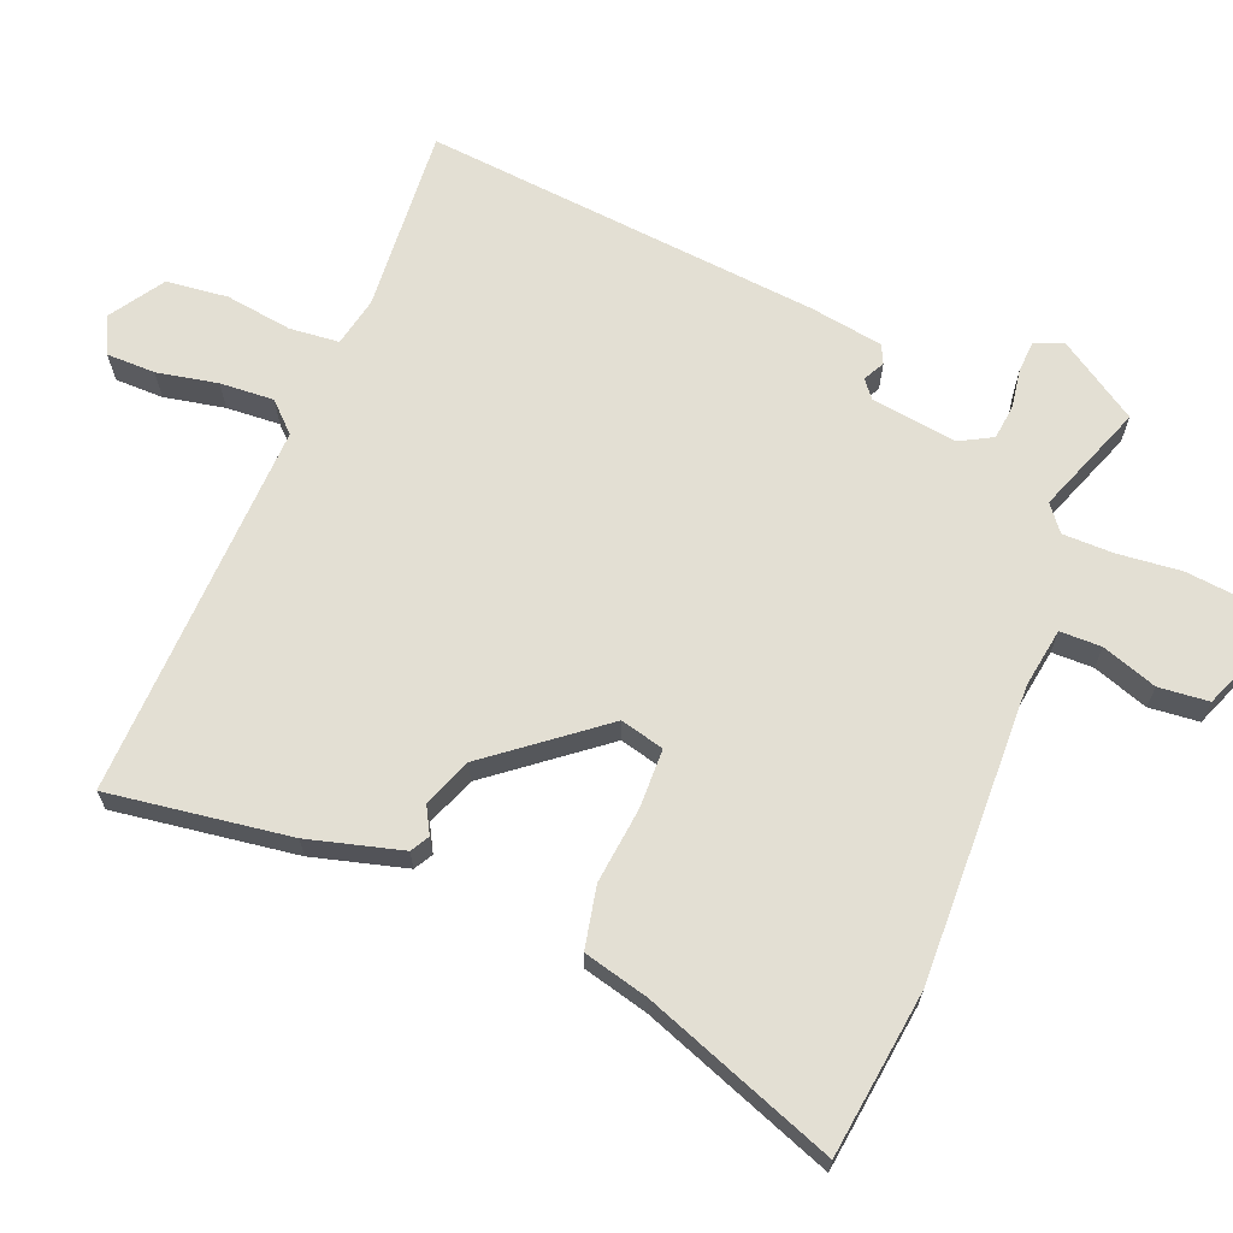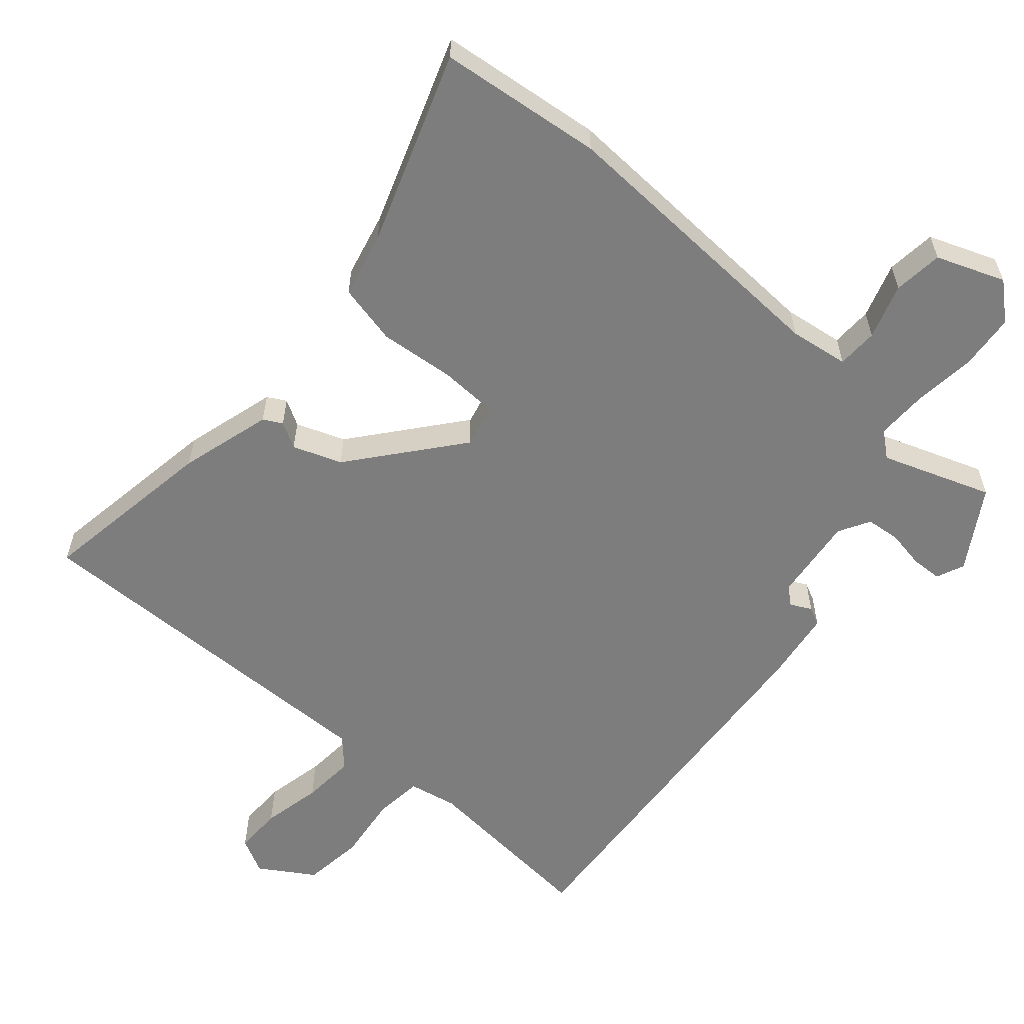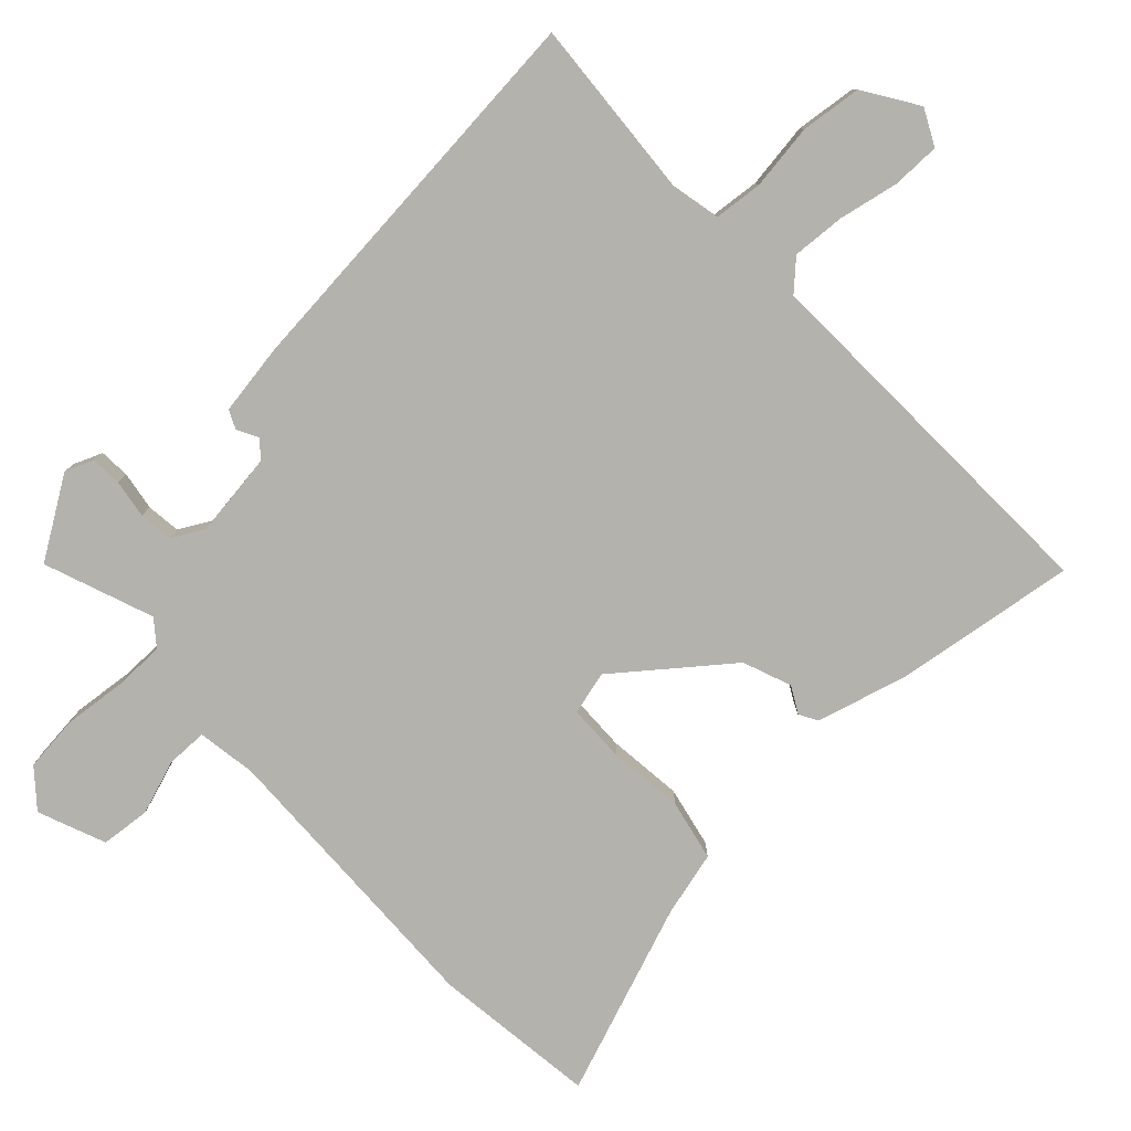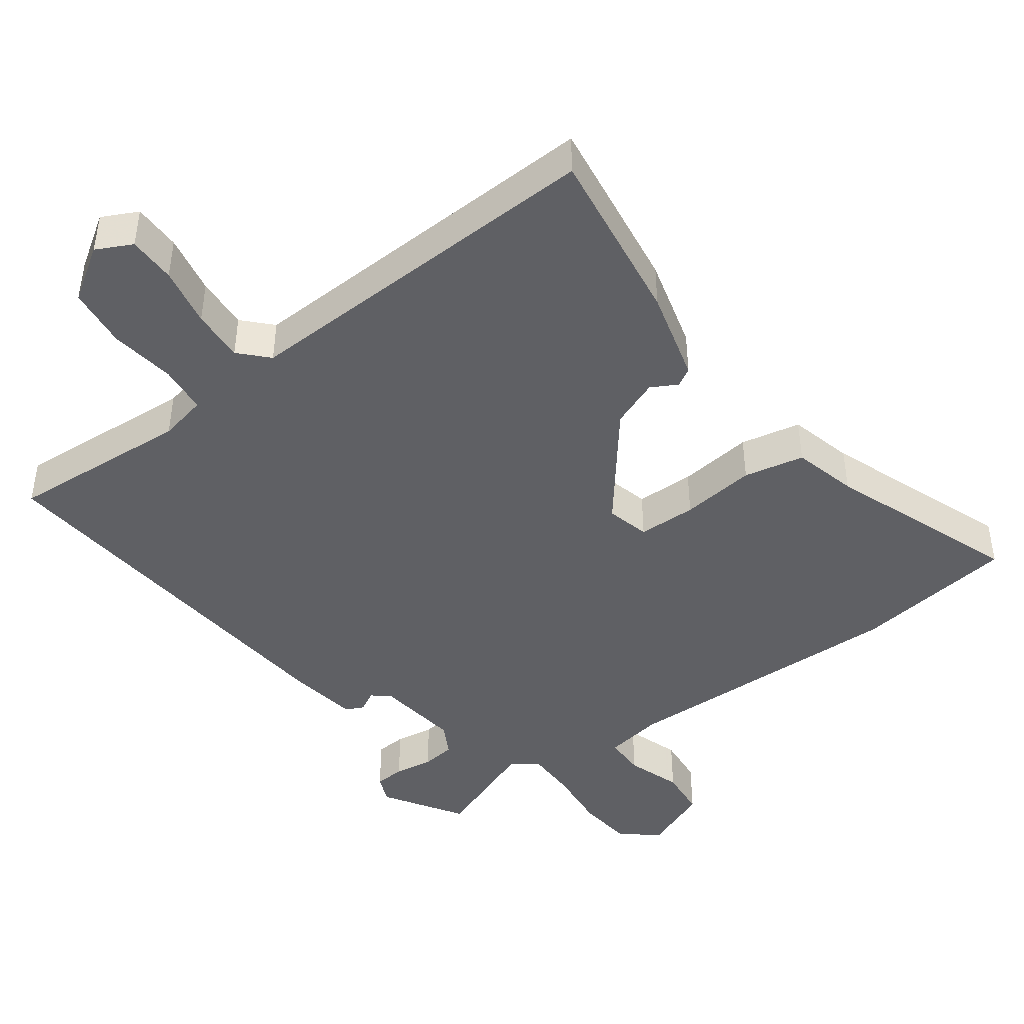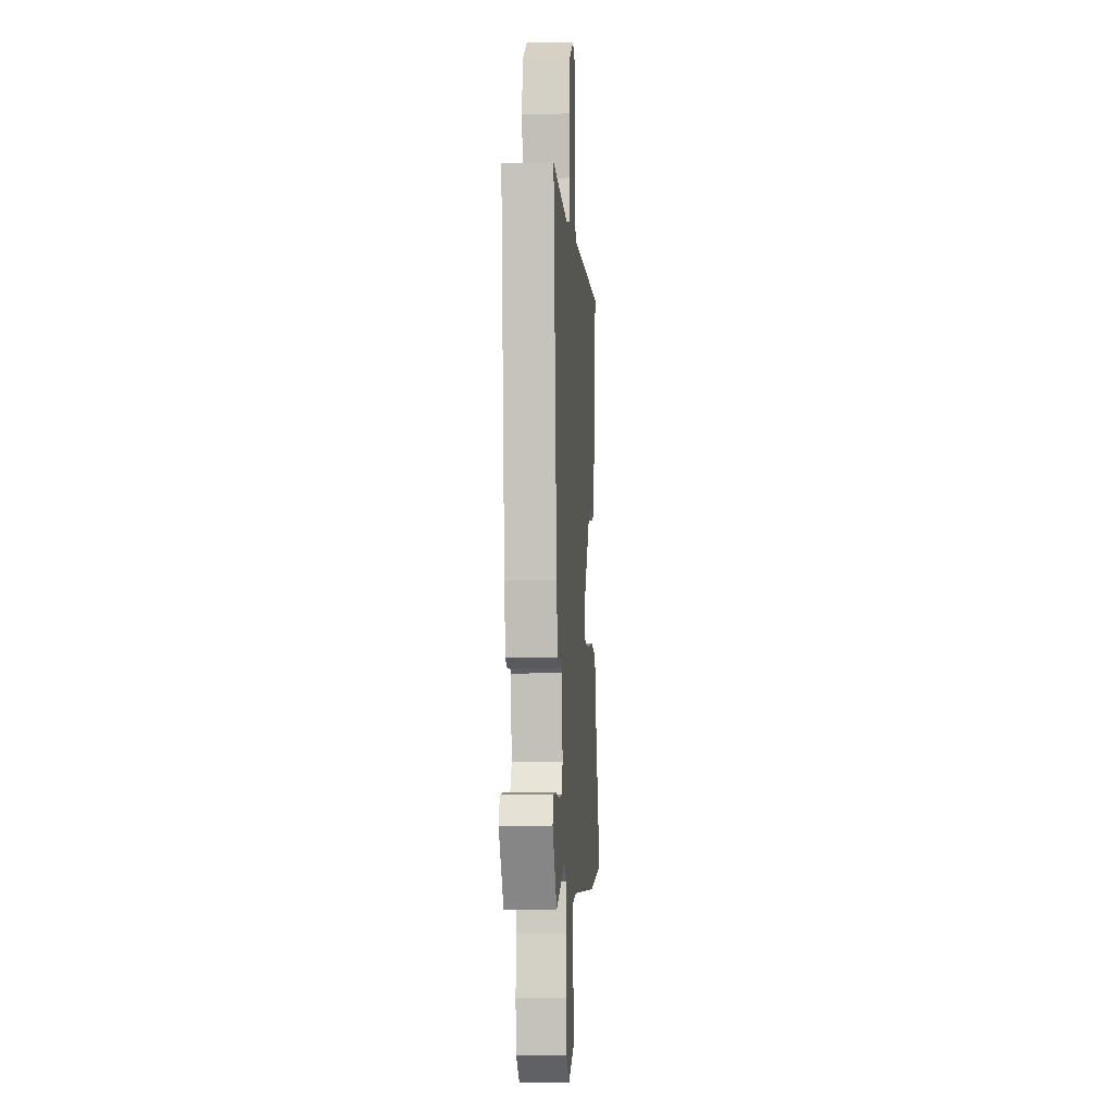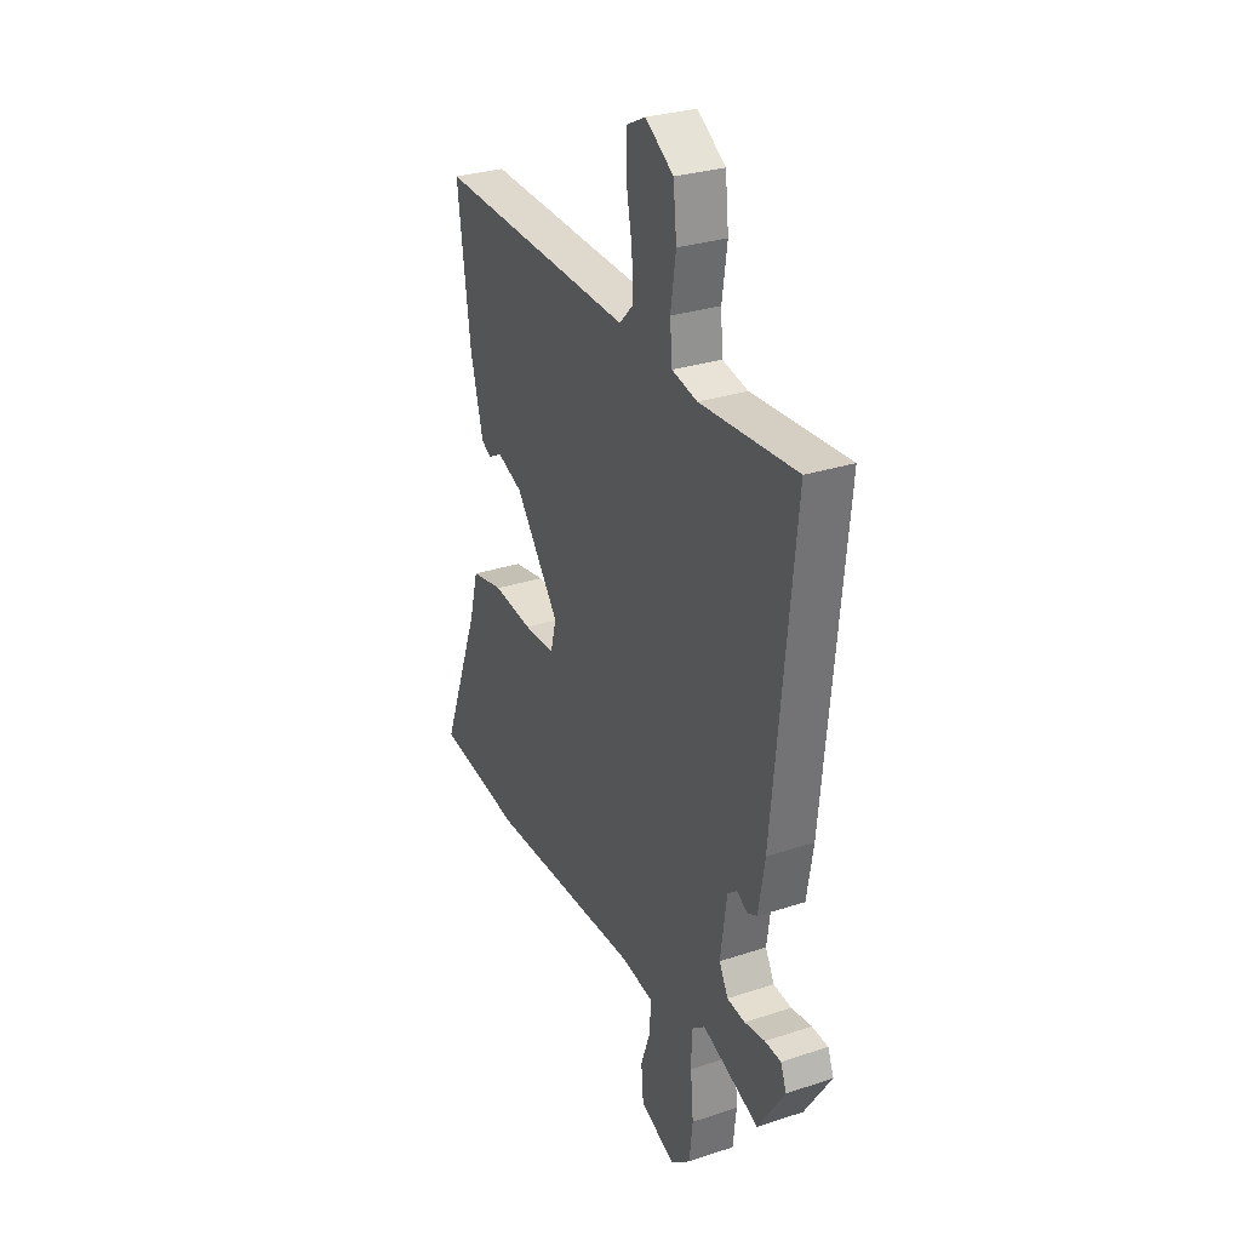
<metadata>
{"format":"obj","ext":"obj","renderer":"f3d","projection":"perspective","resolution":1024,"background":"white","views":[{"elev":67.1,"azim":111.4,"up":"+Y"},{"elev":-59.2,"azim":137.6,"up":"+Y"},{"elev":-79.6,"azim":-47.5,"up":"+Y"},{"elev":-44.4,"azim":35.9,"up":"+Y"},{"elev":-6.0,"azim":-85.9,"up":"+Z"},{"elev":29.4,"azim":-116.0,"up":"+Z"}]}
</metadata>
<code>
v 0.489 0.07 0.498
v 0.455 0.07 0.244
v 0.421 0.07 0.113
v 0.395 0.07 0.098
v 0.358 0.07 0.118
v 0.29 0.07 0.091
v 0.171 0.07 -0.063
v 0.187 0.07 -0.124
v 0.27 0.07 -0.125
v 0.376 0.07 -0.112
v 0.462 0.07 -0.129
v 0.486 0.07 -0.22
v 0.588 0.07 -0.488
v 0.357 0.07 -0.52
v -0.055 0.07 -0.512
v -0.138 0.07 -0.526
v -0.138 0.07 -0.584
v -0.111 0.07 -0.661
v -0.117 0.07 -0.731
v -0.212 0.07 -0.77
v -0.264 0.07 -0.727
v -0.273 0.07 -0.648
v -0.265 0.07 -0.56
v -0.266 0.07 -0.488
v -0.302 0.07 -0.46
v -0.455 0.07 -0.519
v -0.527 0.07 -0.409
v -0.511 0.07 -0.369
v -0.468 0.07 -0.366
v -0.413 0.07 -0.374
v -0.365 0.07 -0.368
v -0.341 0.07 -0.323
v -0.358 0.07 -0.203
v -0.383 0.07 -0.183
v -0.412 0.07 -0.199
v -0.438 0.07 -0.187
v -0.455 0.07 -0.085
v -0.511 0.07 0.47
v -0.253 0.07 0.454
v -0.185 0.07 0.469
v -0.179 0.07 0.538
v -0.193 0.07 0.631
v -0.184 0.07 0.717
v -0.109 0.07 0.767
v -0.058 0.07 0.742
v -0.057 0.07 0.674
v -0.073 0.07 0.589
v -0.077 0.07 0.514
v -0.039 0.07 0.475
v 0.489 0 0.498
v 0.455 0 0.244
v 0.421 0 0.113
v 0.395 0 0.098
v 0.358 0 0.118
v 0.29 0 0.091
v 0.171 0 -0.063
v 0.187 0 -0.124
v 0.27 0 -0.125
v 0.376 0 -0.112
v 0.462 0 -0.129
v 0.486 0 -0.22
v 0.588 0 -0.488
v 0.357 0 -0.52
v -0.055 0 -0.512
v -0.138 0 -0.526
v -0.138 0 -0.584
v -0.111 0 -0.661
v -0.117 0 -0.731
v -0.212 0 -0.77
v -0.264 0 -0.727
v -0.273 0 -0.648
v -0.265 0 -0.56
v -0.266 0 -0.488
v -0.302 0 -0.46
v -0.455 0 -0.519
v -0.527 0 -0.409
v -0.511 0 -0.369
v -0.468 0 -0.366
v -0.413 0 -0.374
v -0.365 0 -0.368
v -0.341 0 -0.323
v -0.358 0 -0.203
v -0.383 0 -0.183
v -0.412 0 -0.199
v -0.438 0 -0.187
v -0.455 0 -0.085
v -0.511 0 0.47
v -0.253 0 0.454
v -0.185 0 0.469
v -0.179 0 0.538
v -0.193 0 0.631
v -0.184 0 0.717
v -0.109 0 0.767
v -0.058 0 0.742
v -0.057 0 0.674
v -0.073 0 0.589
v -0.077 0 0.514
v -0.039 0 0.475
f 45 46 47
f 44 45 47
f 43 44 47
f 42 43 47
f 41 42 47
f 40 41 47 48
f 37 38 39
f 36 37 39
f 35 36 39
f 34 35 39
f 33 34 39 40
f 40 48 49
f 33 40 49
f 32 33 49
f 28 29 30
f 27 28 30
f 26 27 30
f 25 26 30
f 25 30 31
f 24 25 31 32
f 21 22 23
f 20 21 23
f 19 20 23
f 18 19 23
f 17 18 23
f 16 17 23 24
f 24 32 49
f 16 24 49
f 15 16 49
f 12 13 14 15
f 11 12 15
f 10 11 15
f 9 10 15
f 3 4 5
f 2 3 5
f 1 2 5
f 49 1 5
f 49 5 6
f 8 9 15
f 7 8 15 49
f 6 7 49
f 96 95 94
f 96 94 93
f 96 93 92
f 96 92 91
f 96 91 90
f 97 96 90 89
f 88 87 86
f 88 86 85
f 88 85 84
f 88 84 83
f 89 88 83 82
f 98 97 89
f 98 89 82
f 98 82 81
f 79 78 77
f 79 77 76
f 79 76 75
f 79 75 74
f 80 79 74
f 81 80 74 73
f 72 71 70
f 72 70 69
f 72 69 68
f 72 68 67
f 72 67 66
f 73 72 66 65
f 98 81 73
f 98 73 65
f 98 65 64
f 64 63 62 61
f 64 61 60
f 64 60 59
f 64 59 58
f 54 53 52
f 54 52 51
f 54 51 50
f 54 50 98
f 55 54 98
f 64 58 57
f 98 64 57 56
f 98 56 55
f 1 50 51 2
f 2 51 52 3
f 3 52 53 4
f 4 53 54 5
f 5 54 55 6
f 6 55 56 7
f 7 56 57 8
f 8 57 58 9
f 9 58 59 10
f 10 59 60 11
f 11 60 61 12
f 12 61 62 13
f 13 62 63 14
f 14 63 64 15
f 15 64 65 16
f 16 65 66 17
f 17 66 67 18
f 18 67 68 19
f 19 68 69 20
f 20 69 70 21
f 21 70 71 22
f 22 71 72 23
f 23 72 73 24
f 24 73 74 25
f 25 74 75 26
f 26 75 76 27
f 27 76 77 28
f 28 77 78 29
f 29 78 79 30
f 30 79 80 31
f 31 80 81 32
f 32 81 82 33
f 33 82 83 34
f 34 83 84 35
f 35 84 85 36
f 36 85 86 37
f 37 86 87 38
f 38 87 88 39
f 39 88 89 40
f 40 89 90 41
f 41 90 91 42
f 42 91 92 43
f 43 92 93 44
f 44 93 94 45
f 45 94 95 46
f 46 95 96 47
f 47 96 97 48
f 48 97 98 49
f 49 98 50 1

</code>
